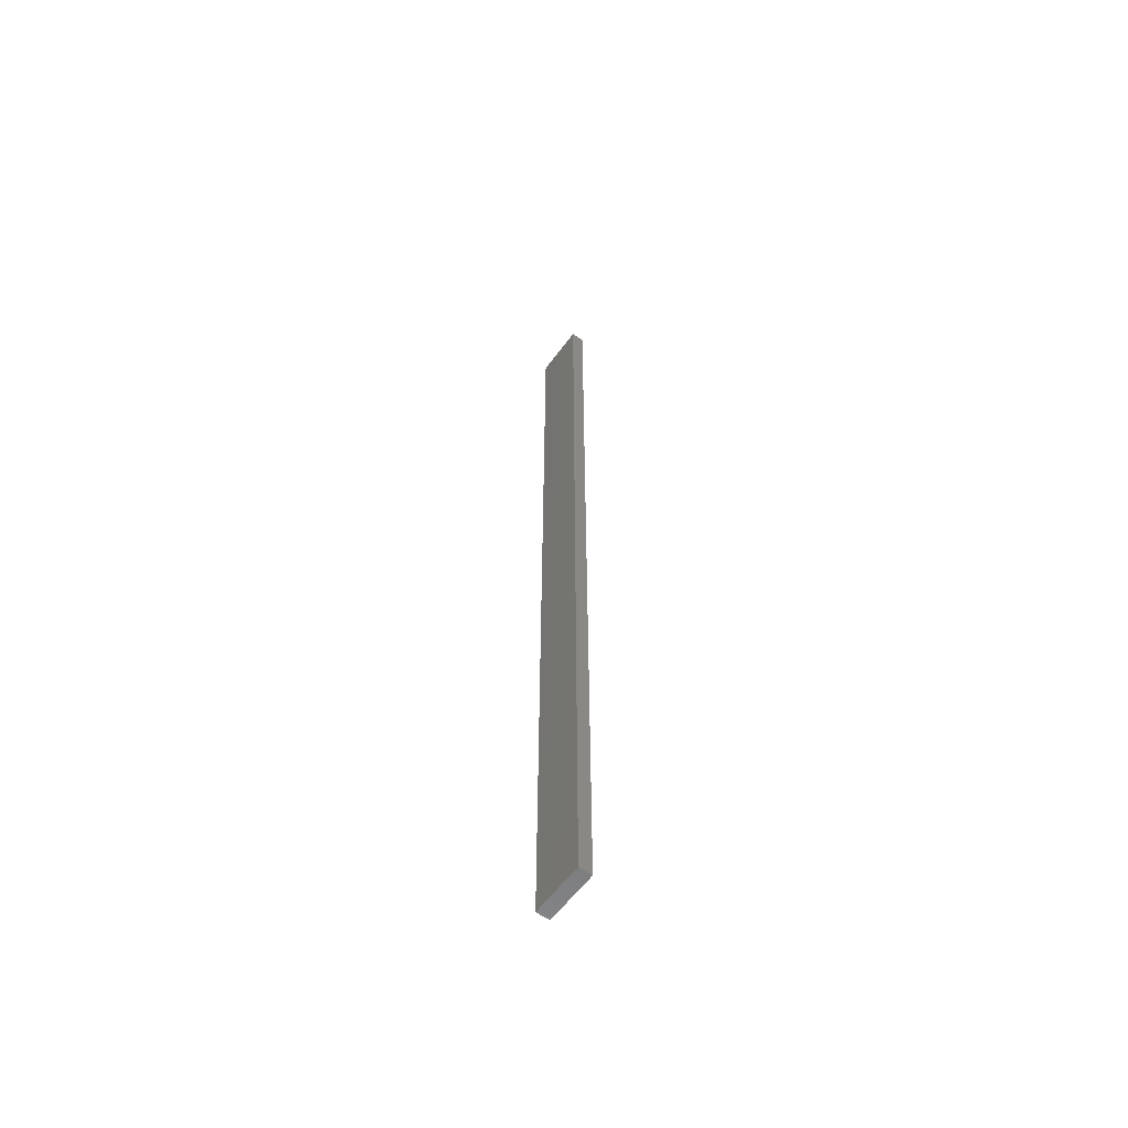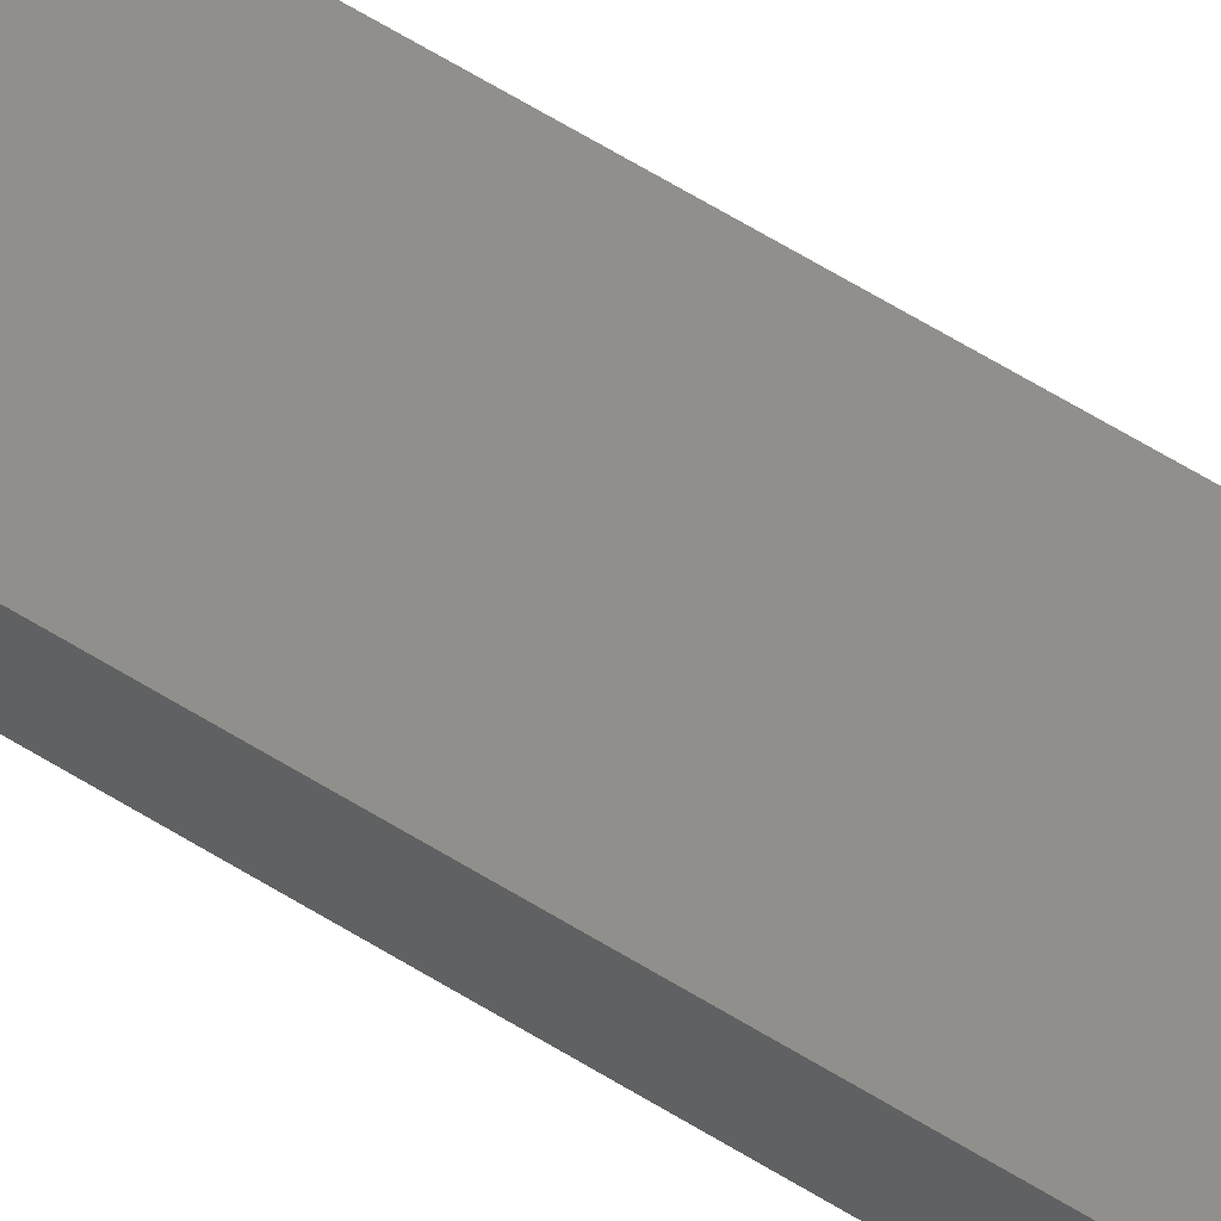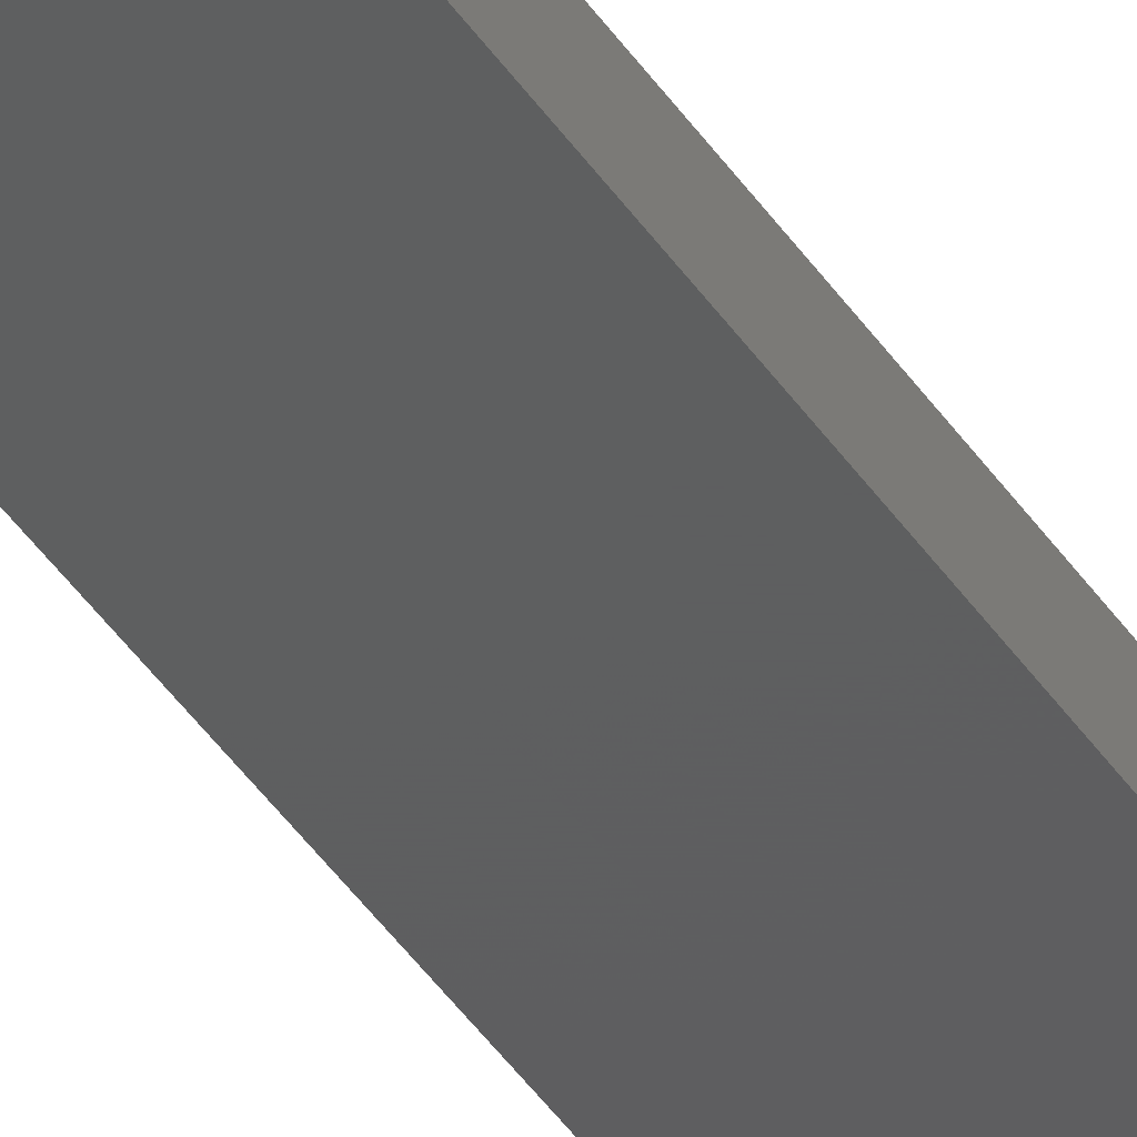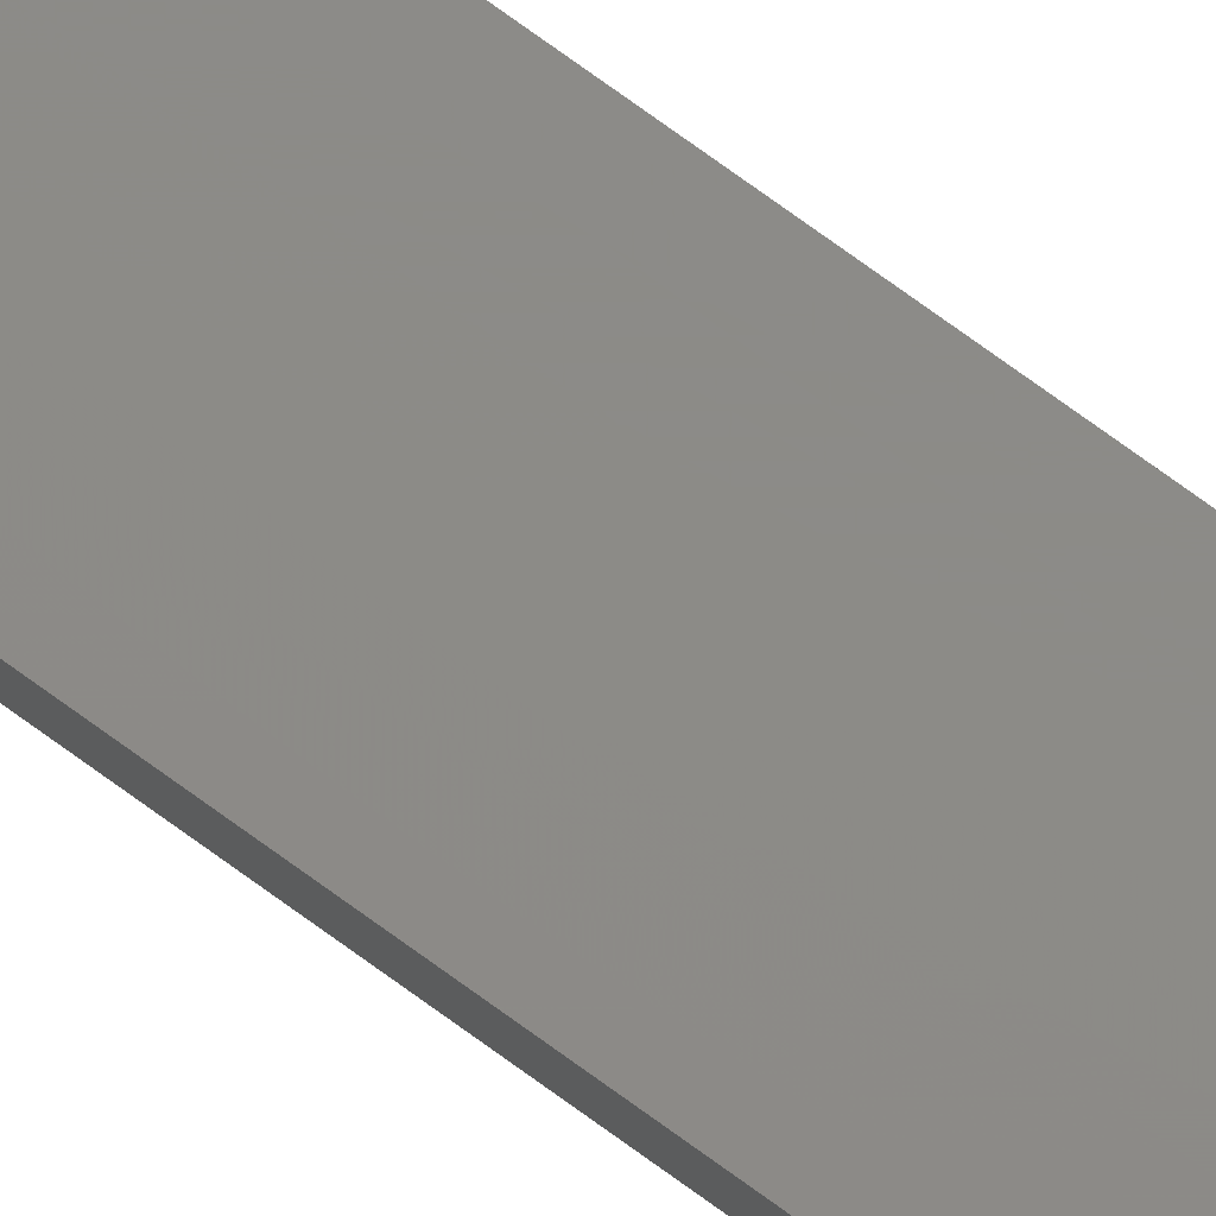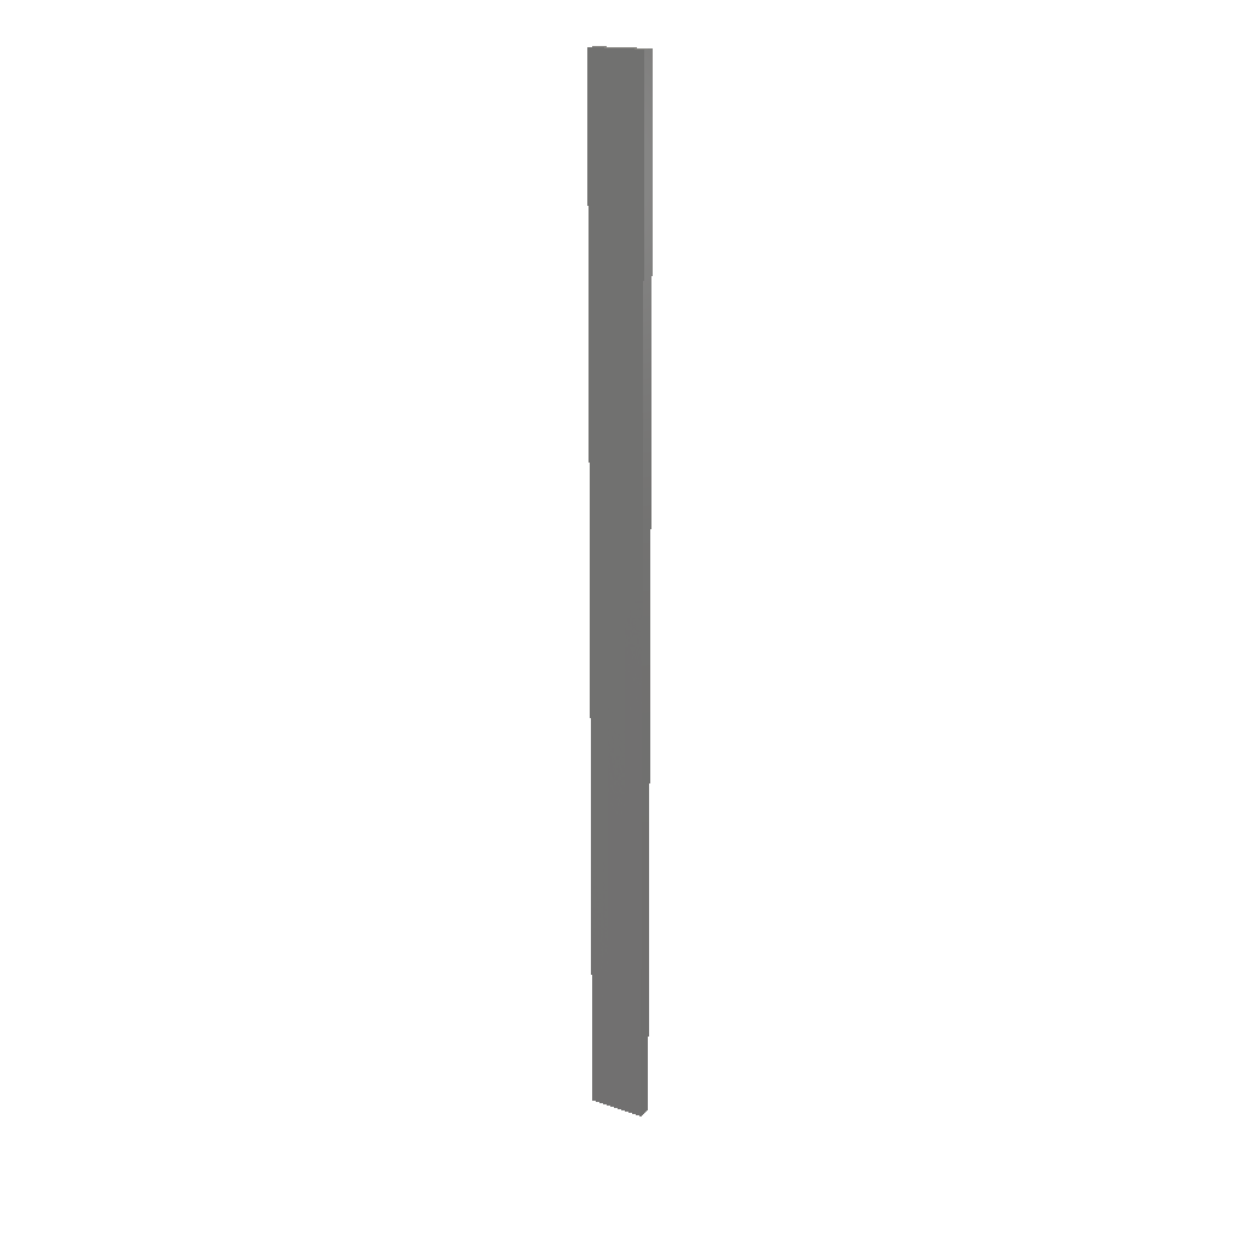
<metadata>
{"format":"stl","ext":"stl","renderer":"f3d","projection":"perspective","resolution":1024,"background":"white","views":[{"elev":-59.4,"azim":-126.3,"up":"+Z"},{"elev":50.7,"azim":125.8,"up":"+Y"},{"elev":-36.1,"azim":27.6,"up":"+Y"},{"elev":76.5,"azim":-54.2,"up":"+Y"},{"elev":18.6,"azim":31.8,"up":"+Z"}]}
</metadata>
<code>
# stl→obj: 16 verts, 28 faces
v -0.4446 4.351 320.2
v -0.3779 4.351 320.2
v -0.3779 4.351 316.6
v -0.4446 4.351 316.6
v -0.5112 4.351 320.2
v -0.5112 4.351 316.6
v -0.5779 4.351 320.2
v -0.5779 4.351 316.6
v -0.5778 4.301 316.6
v -0.5778 4.301 320.2
v -0.3779 4.301 316.6
v -0.3779 4.301 320.2
v -0.4445 4.301 316.6
v -0.4445 4.301 320.2
v -0.5112 4.301 320.2
v -0.5112 4.301 316.6
f 1 2 3
f 1 3 4
f 5 4 6
f 5 1 4
f 7 6 8
f 7 5 6
f 7 9 10
f 8 9 7
f 11 12 13
f 12 14 13
f 13 15 16
f 16 15 9
f 14 15 13
f 15 10 9
f 12 3 2
f 11 3 12
f 16 9 8
f 6 16 8
f 4 13 16
f 4 16 6
f 3 11 13
f 3 13 4
f 10 15 7
f 15 5 7
f 15 14 5
f 14 1 5
f 14 12 1
f 12 2 1

</code>
